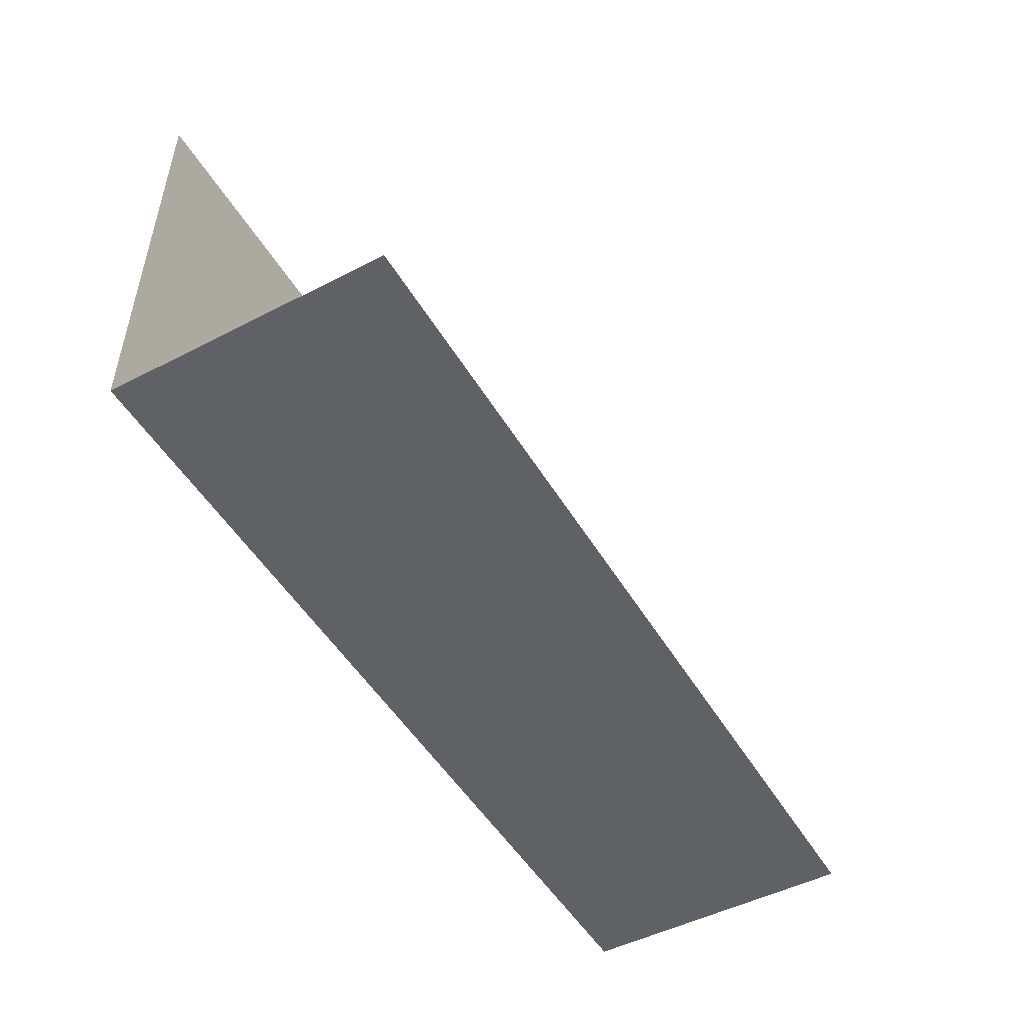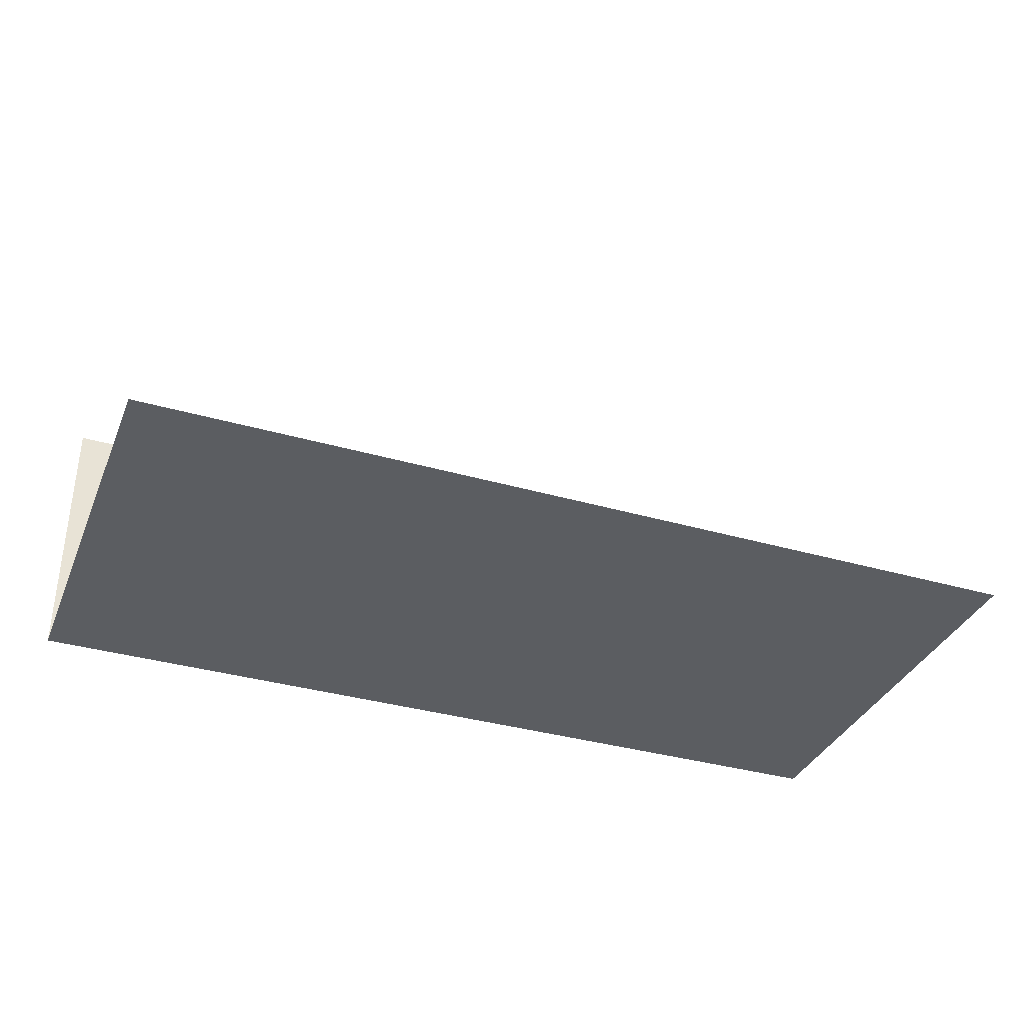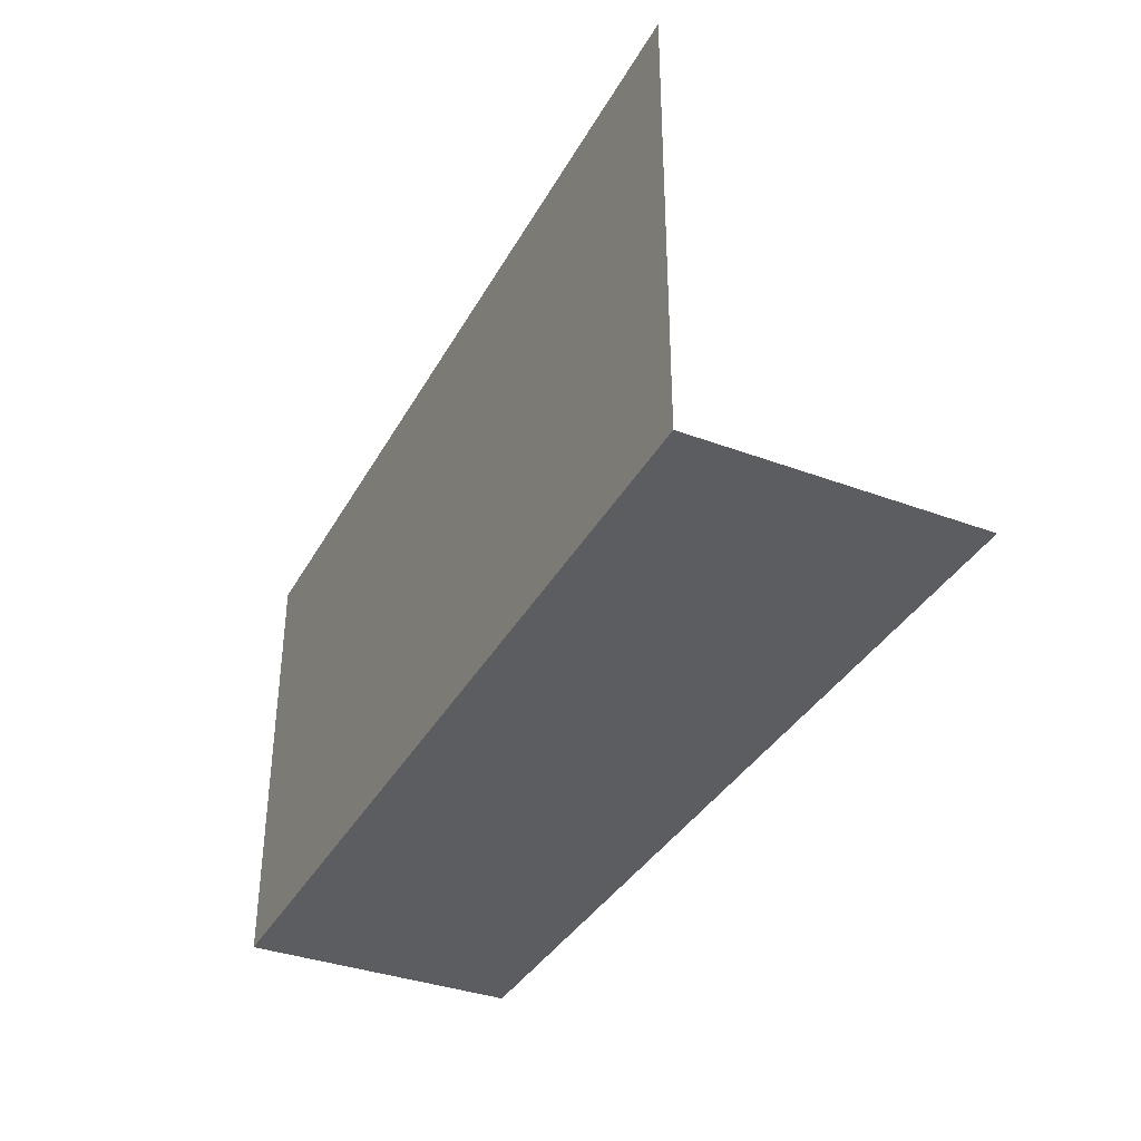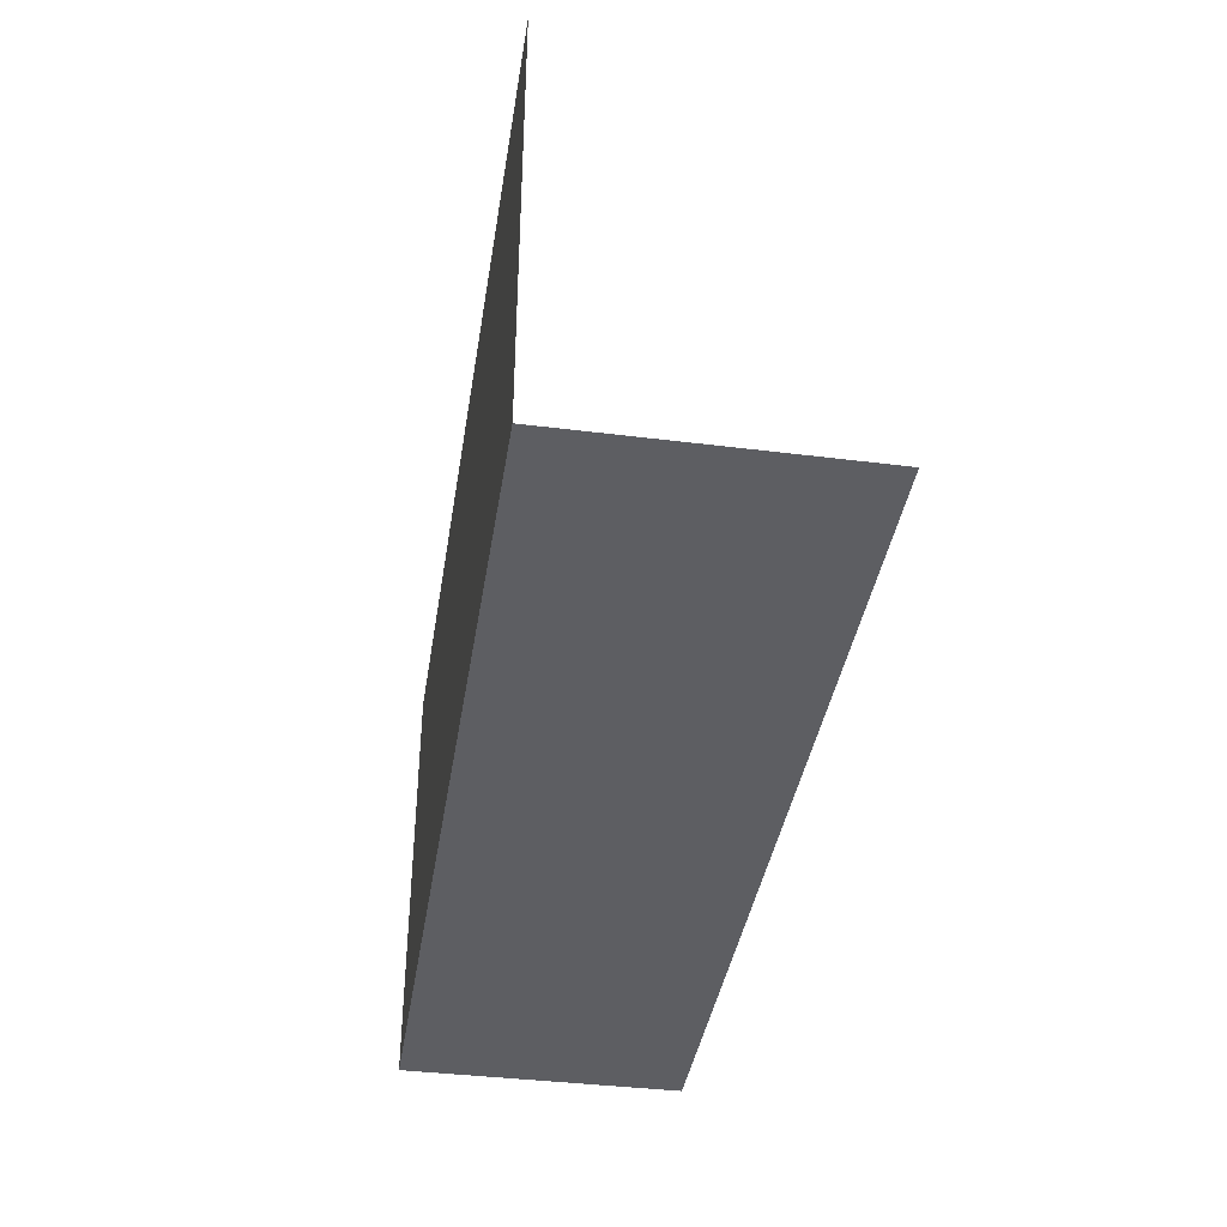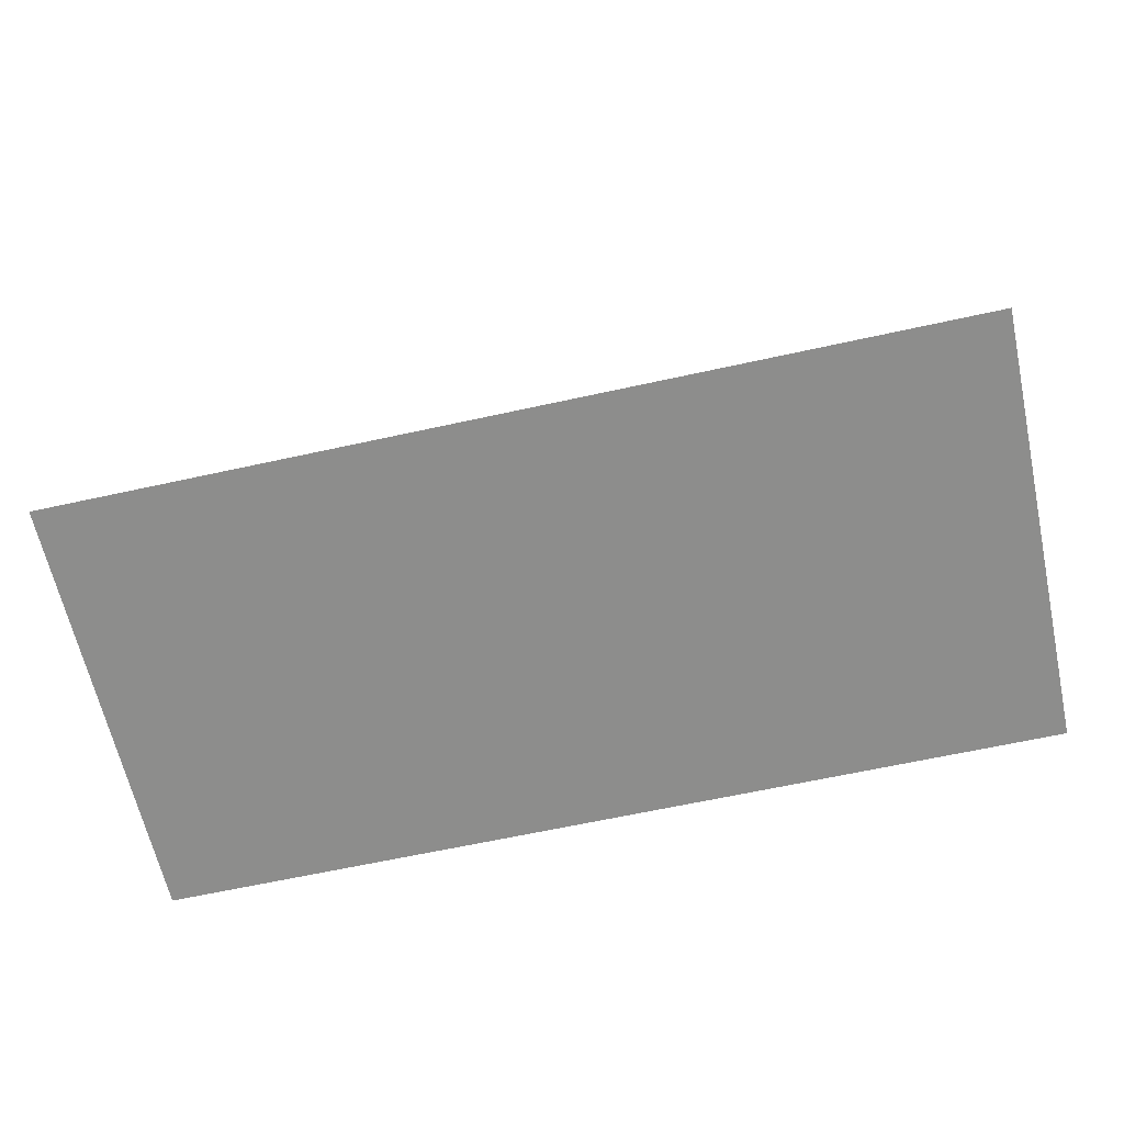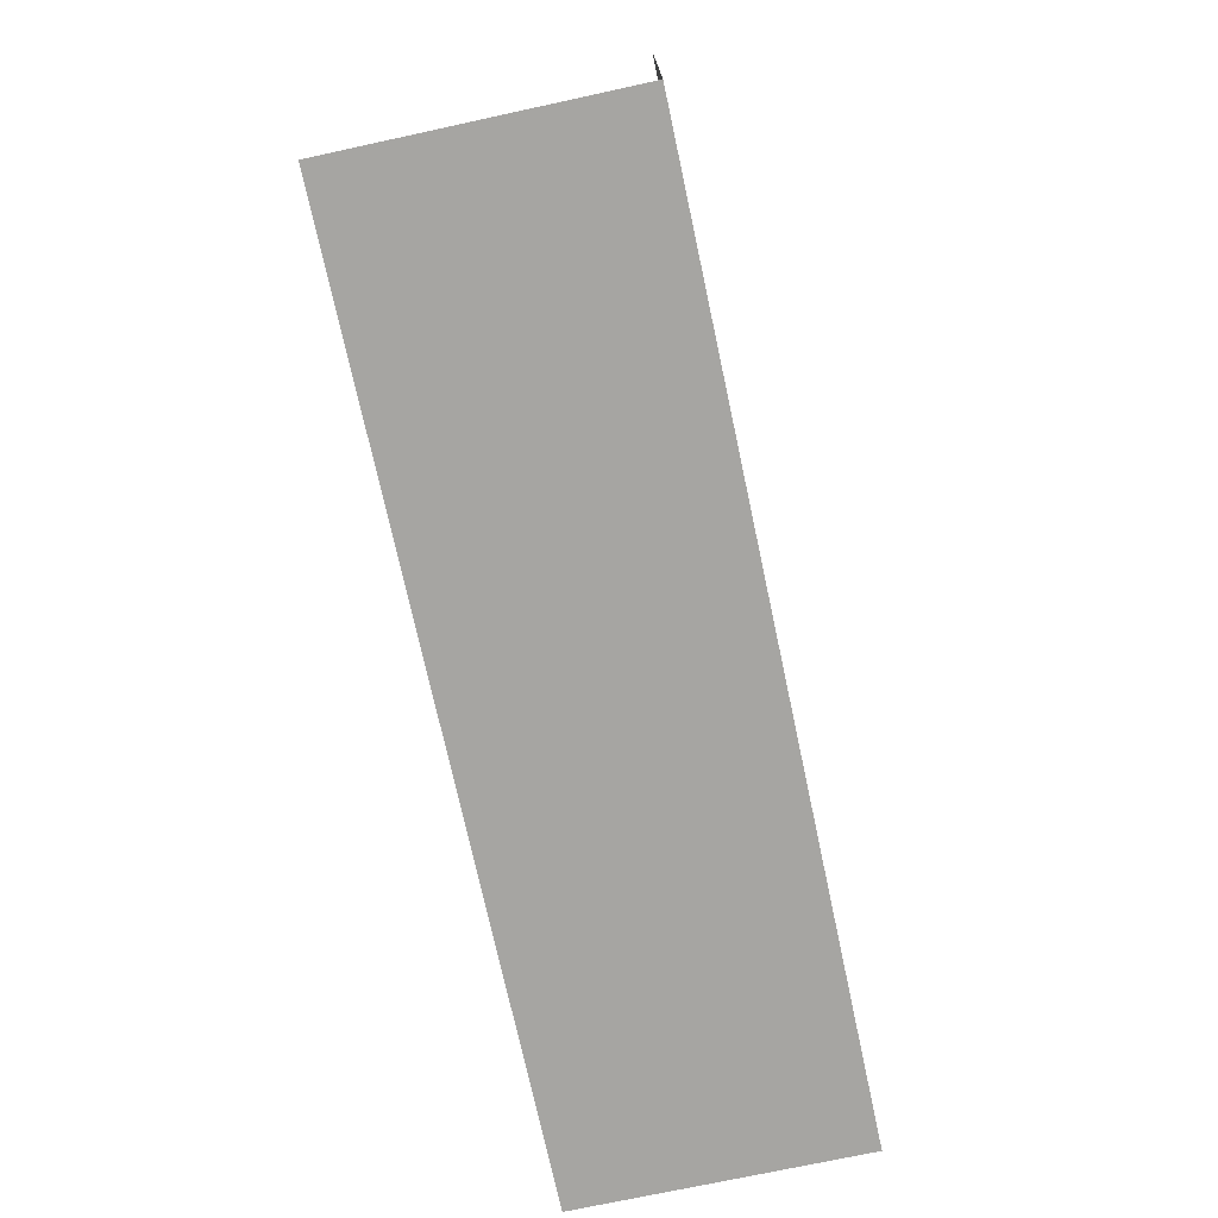
<metadata>
{"format":"obj","ext":"obj","renderer":"f3d","projection":"perspective","resolution":1024,"background":"white","views":[{"elev":-49.6,"azim":-60.3,"up":"+Y"},{"elev":-35.6,"azim":159.1,"up":"+Z"},{"elev":-36.4,"azim":-115.9,"up":"+Y"},{"elev":-39.3,"azim":-98.9,"up":"+Y"},{"elev":-64.4,"azim":-167.5,"up":"+Z"},{"elev":-73.6,"azim":102.2,"up":"+Y"}]}
</metadata>
<code>
g default
v -343 -38.03 -45.31
v 347.8 -38.03 -45.31
v -343 298.9 -45.31
v 347.8 298.9 -45.31
v -343 -38.03 166.2
v 347.8 -38.03 166.2
g Wall
f 2 4 1
f 1 4 3
f 2 1 6
f 6 1 5

</code>
